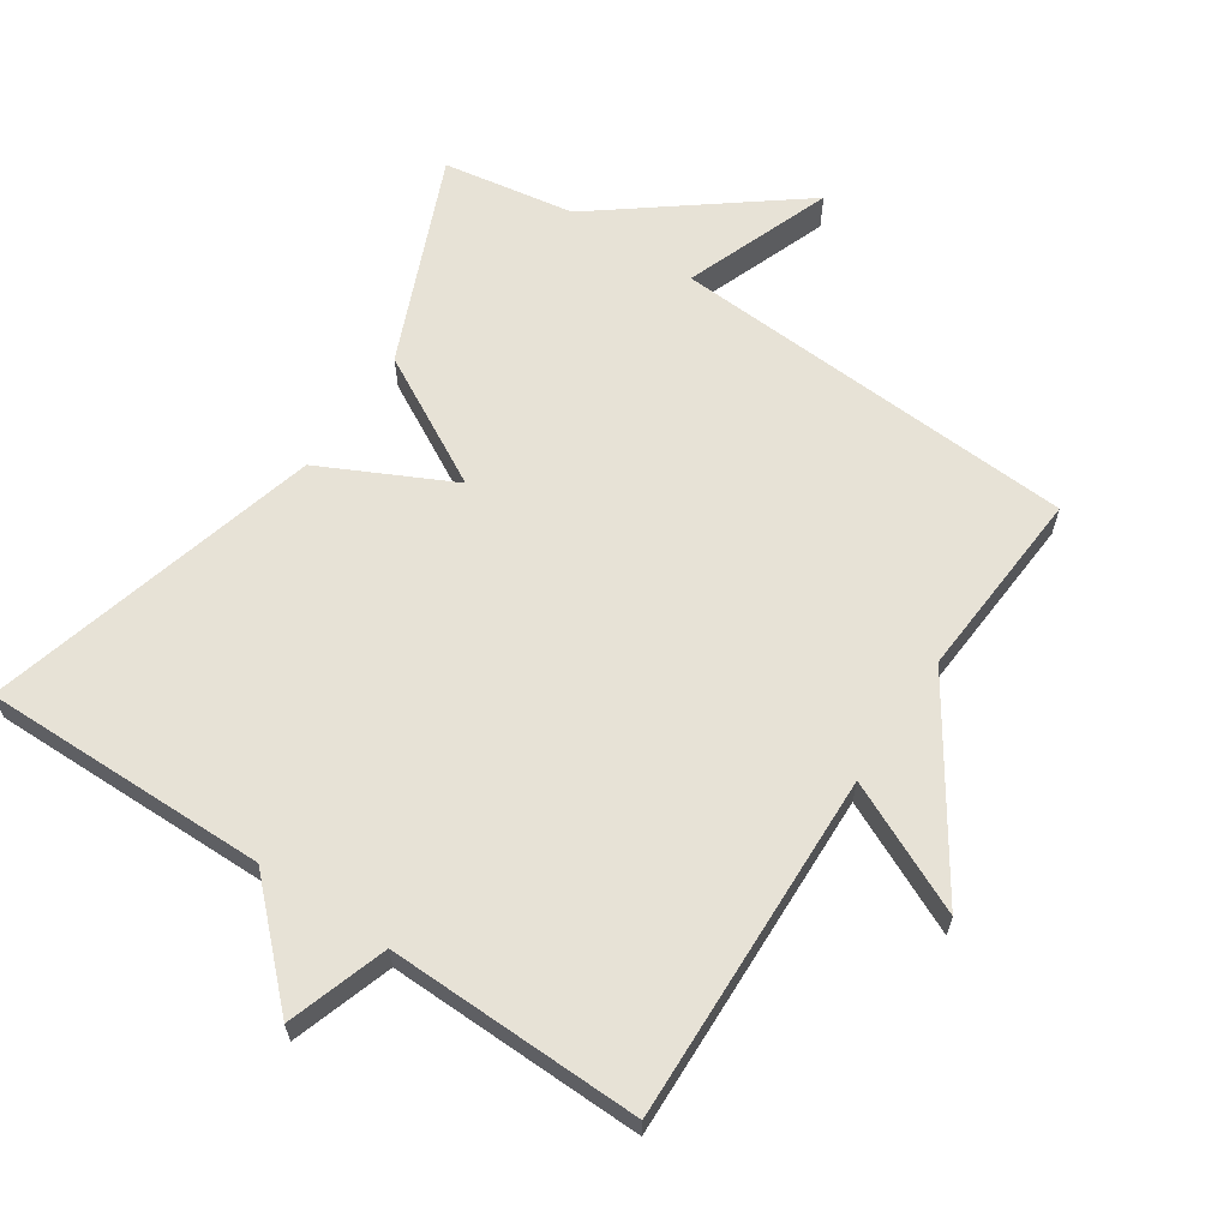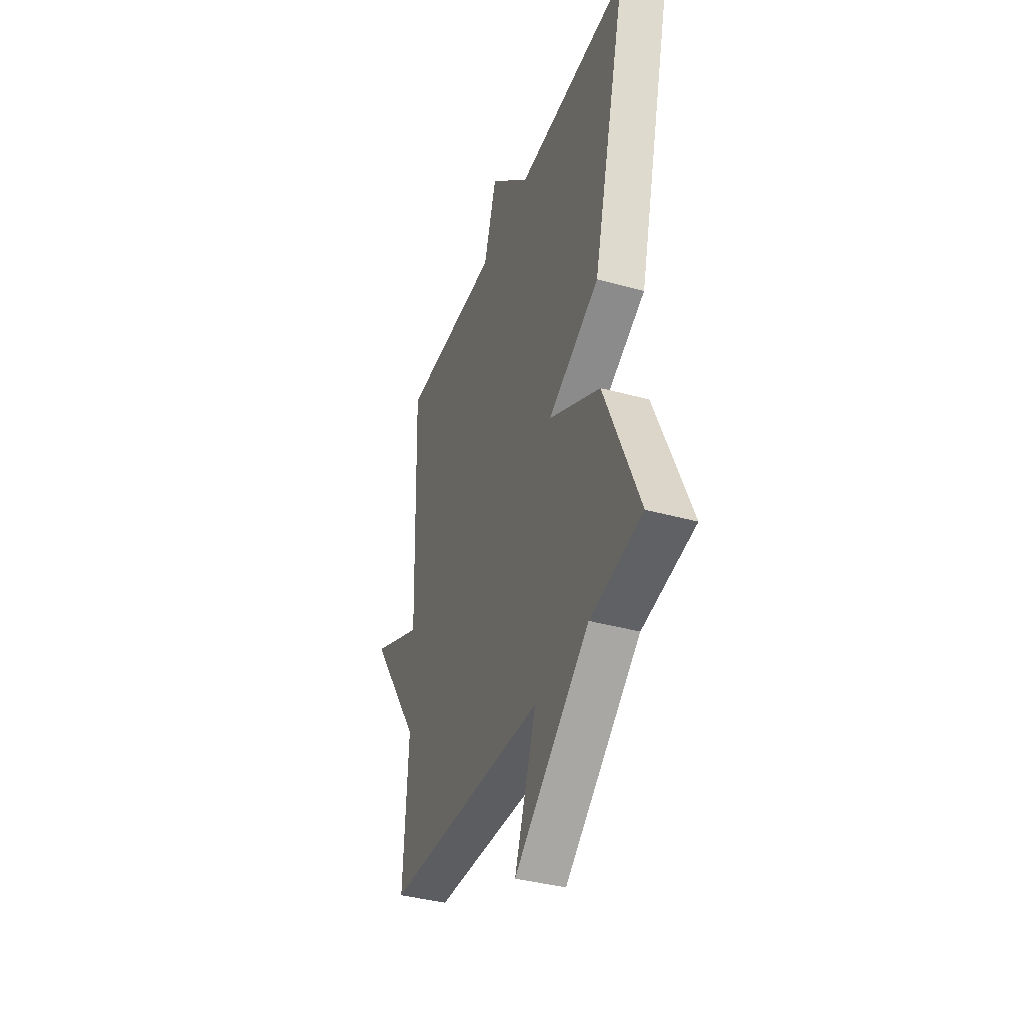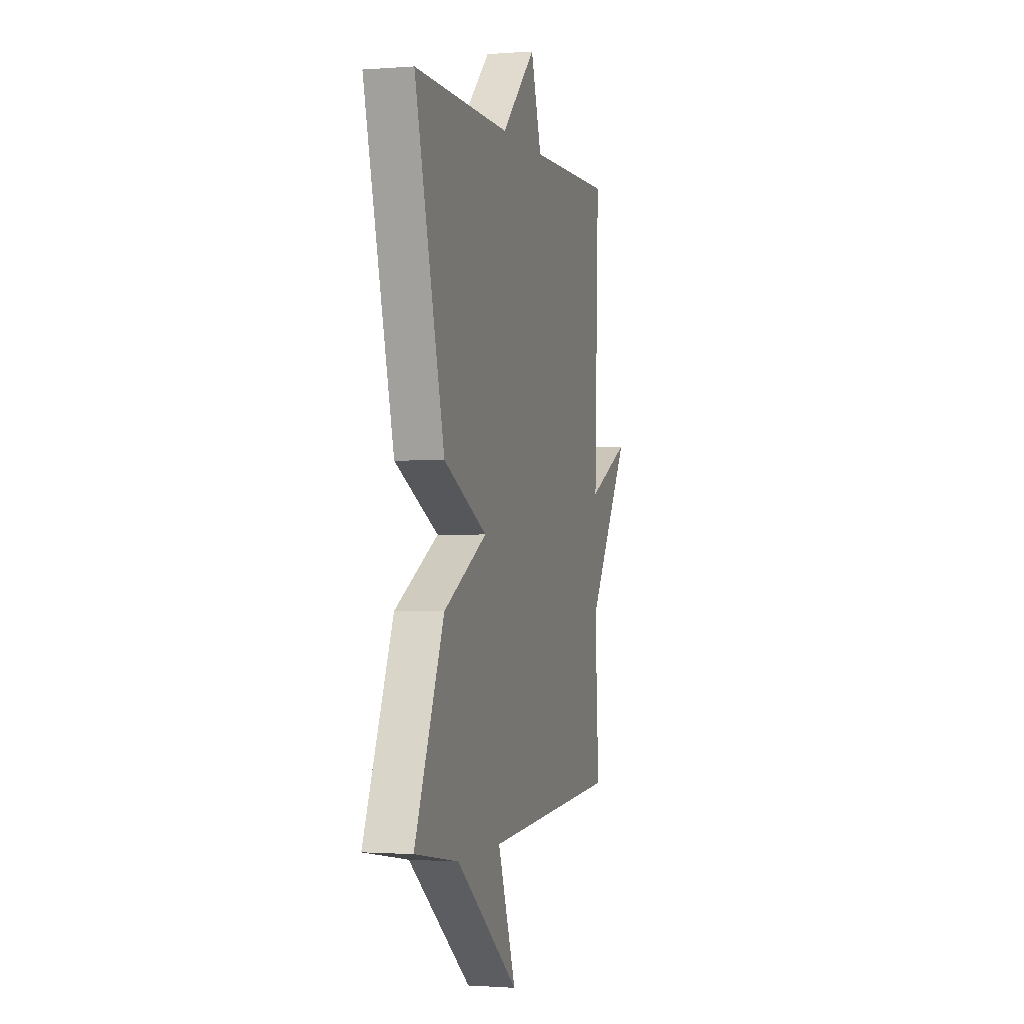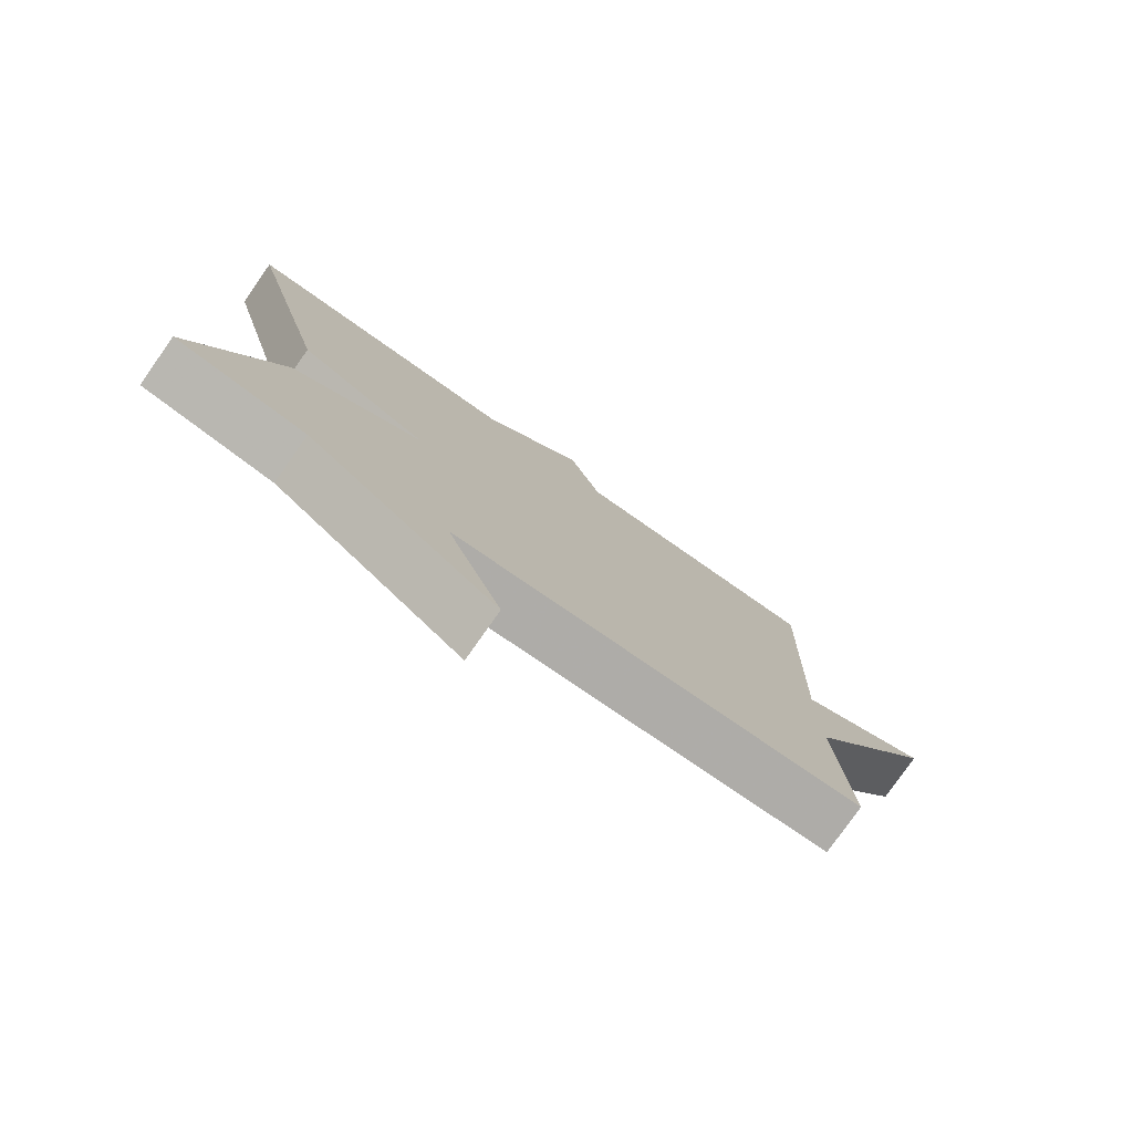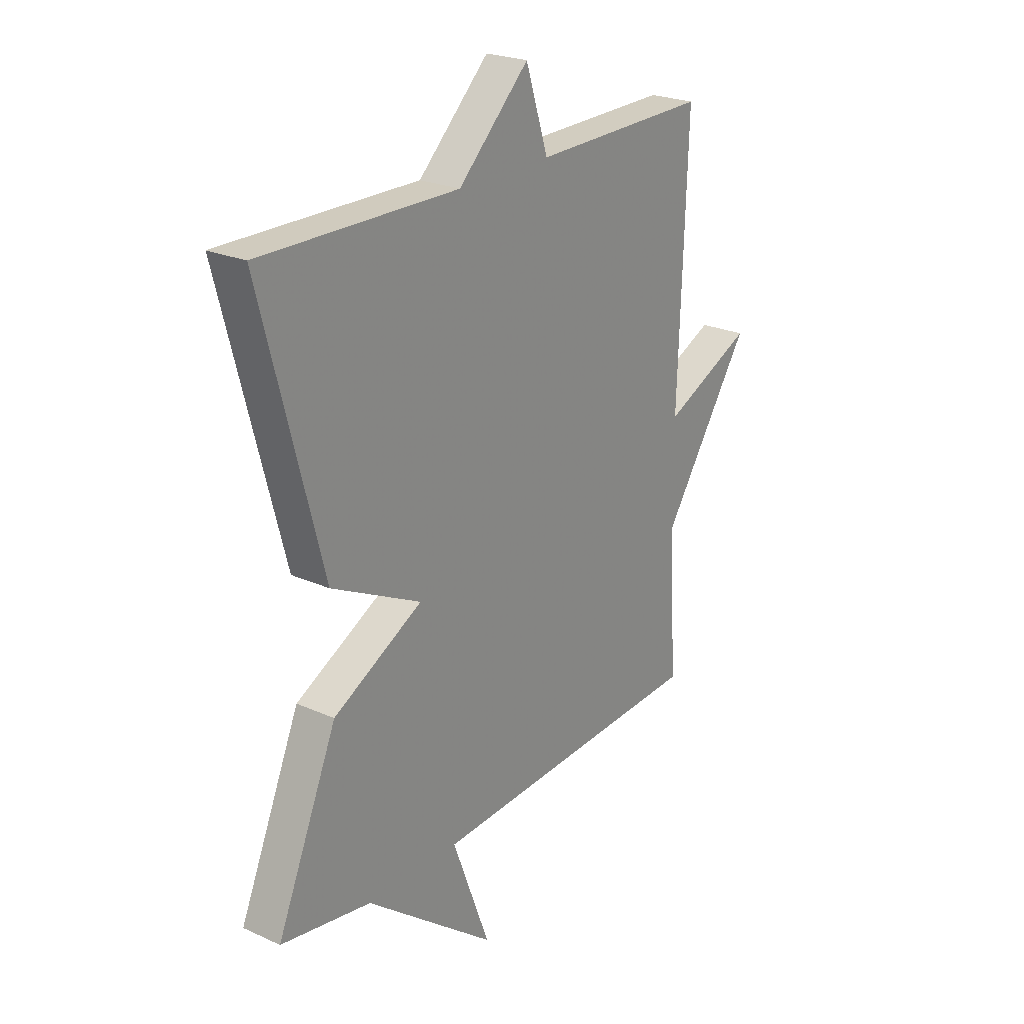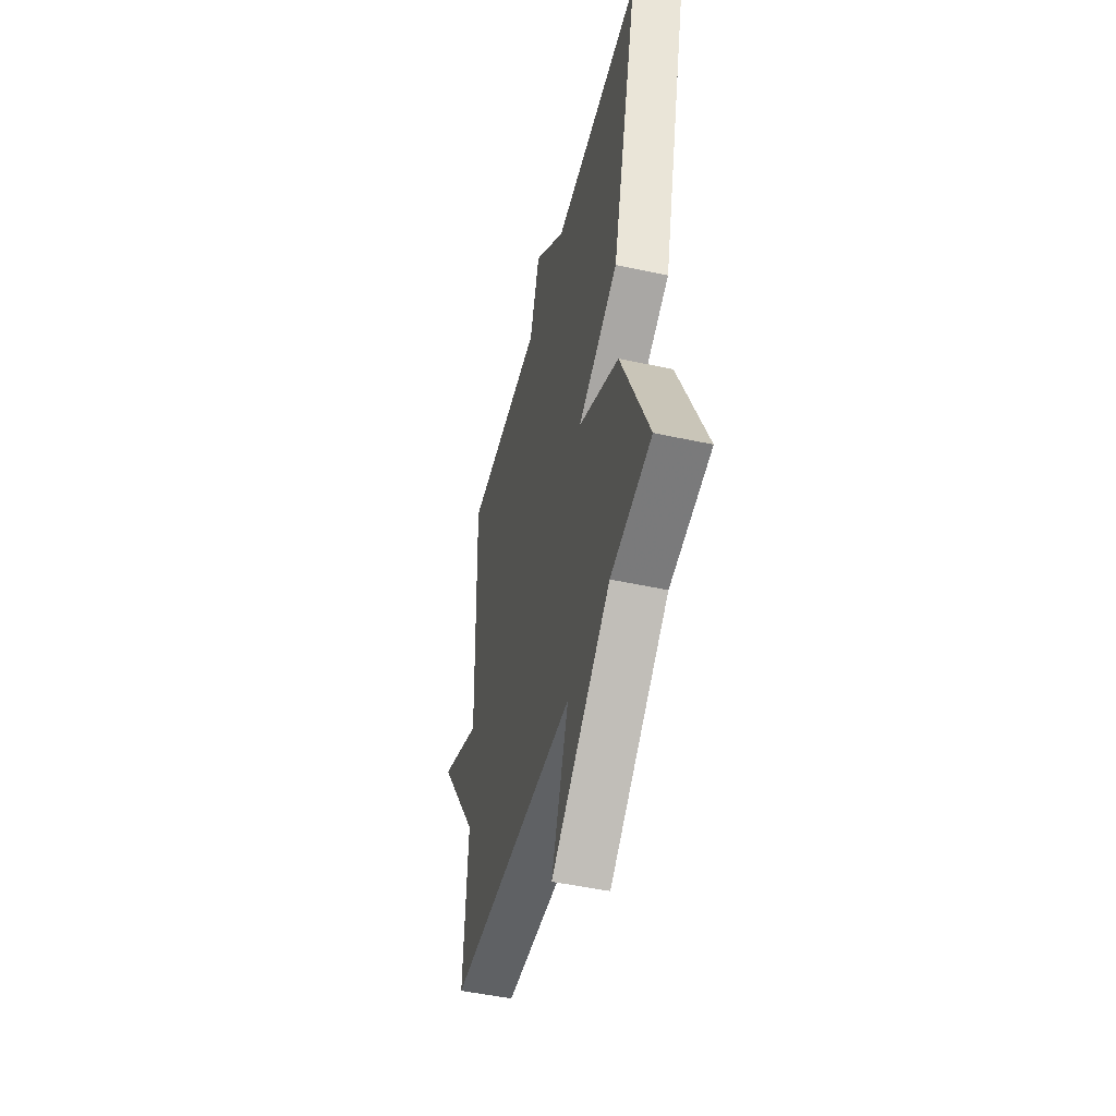
<metadata>
{"format":"obj","ext":"obj","renderer":"f3d","projection":"perspective","resolution":1024,"background":"white","views":[{"elev":63.3,"azim":33.9,"up":"+Y"},{"elev":-38.4,"azim":-109.2,"up":"+Z"},{"elev":-1.3,"azim":-74.4,"up":"+Z"},{"elev":-78.5,"azim":-35.0,"up":"+Z"},{"elev":23.9,"azim":-53.1,"up":"+Z"},{"elev":-48.5,"azim":-103.7,"up":"+Z"}]}
</metadata>
<code>
v -0.5 0.07 -0.5
v -0.37 0.07 -0.196
v -0.177 0.07 -0.092
v -0.37 0.07 0.004
v -0.5 0.07 0.5
v -0.077 0.07 0.494
v 0.075 0.07 0.642
v 0.123 0.07 0.494
v 0.5 0.07 0.5
v 0.482 0.07 -0.016
v 0.675 0.07 0.073
v 0.482 0.07 -0.216
v 0.5 0.07 -0.5
v -0.106 0.07 -0.533
v -0.025 0.07 -0.751
v -0.306 0.07 -0.533
v -0.5 0 -0.5
v -0.37 0 -0.196
v -0.177 0 -0.092
v -0.37 0 0.004
v -0.5 0 0.5
v -0.077 0 0.494
v 0.075 0 0.642
v 0.123 0 0.494
v 0.5 0 0.5
v 0.482 0 -0.016
v 0.675 0 0.073
v 0.482 0 -0.216
v 0.5 0 -0.5
v -0.106 0 -0.533
v -0.025 0 -0.751
v -0.306 0 -0.533
f 14 15 16
f 1 2 3
f 16 1 3
f 14 16 3
f 13 14 3
f 12 13 3
f 10 11 12
f 4 5 6
f 3 4 6
f 12 3 6
f 10 12 6
f 8 9 10
f 8 10 6
f 6 7 8
f 32 31 30
f 19 18 17
f 19 17 32
f 19 32 30
f 19 30 29
f 19 29 28
f 28 27 26
f 22 21 20
f 22 20 19
f 22 19 28
f 22 28 26
f 26 25 24
f 22 26 24
f 24 23 22
f 1 17 18 2
f 2 18 19 3
f 3 19 20 4
f 4 20 21 5
f 5 21 22 6
f 6 22 23 7
f 7 23 24 8
f 8 24 25 9
f 9 25 26 10
f 10 26 27 11
f 11 27 28 12
f 12 28 29 13
f 13 29 30 14
f 14 30 31 15
f 15 31 32 16
f 16 32 17 1

</code>
